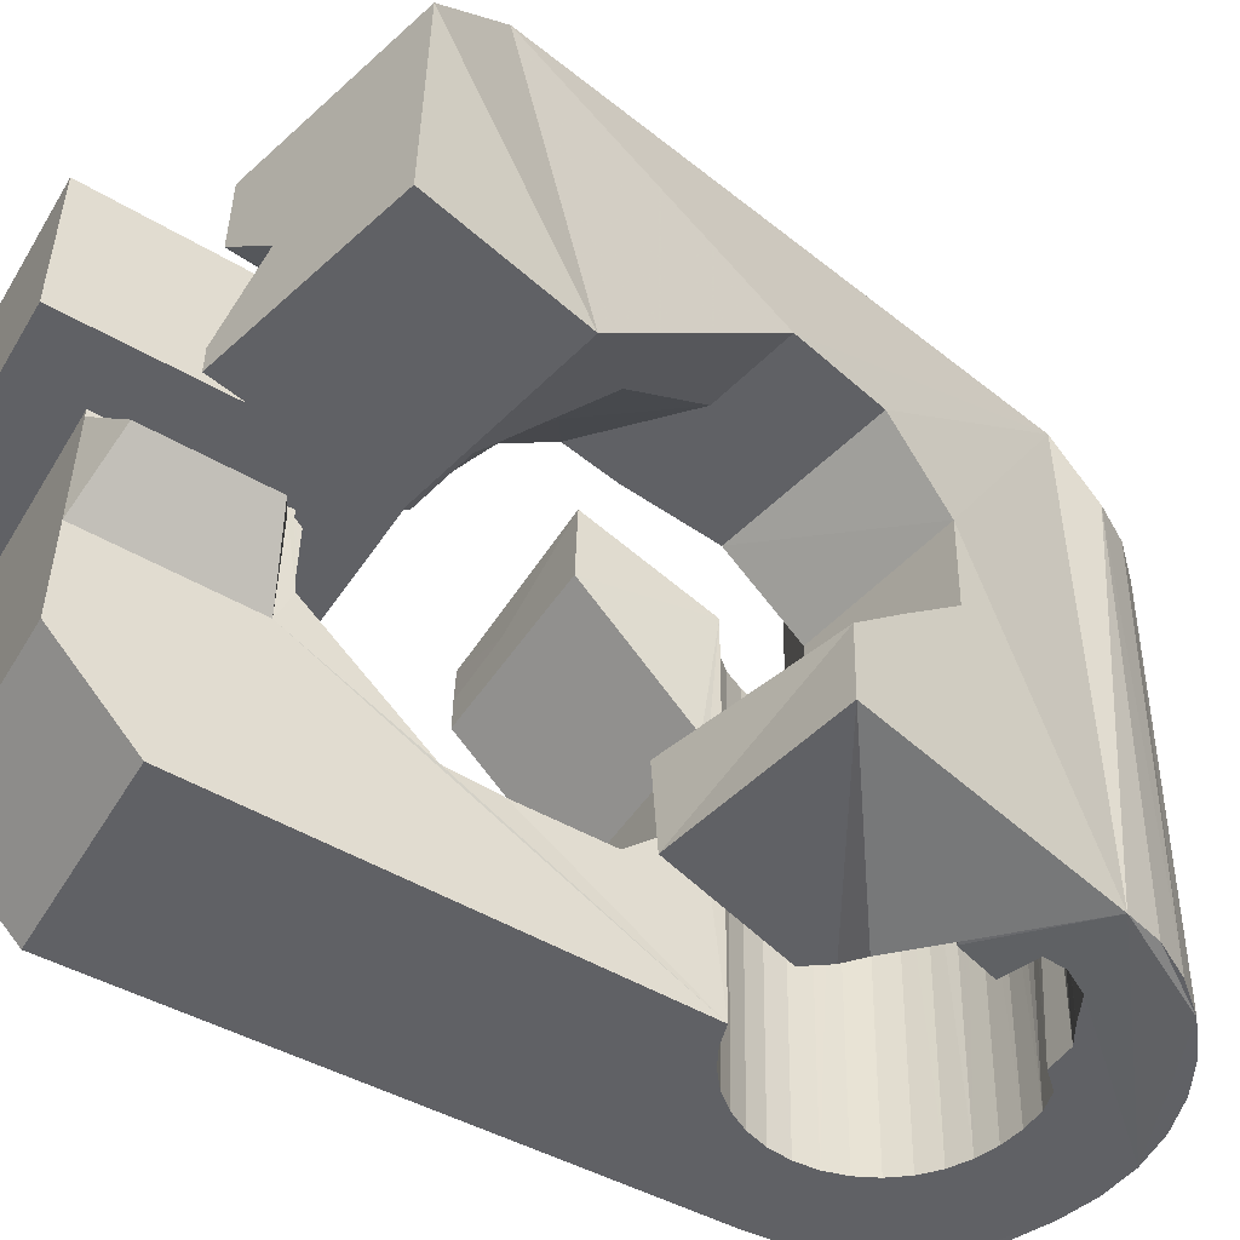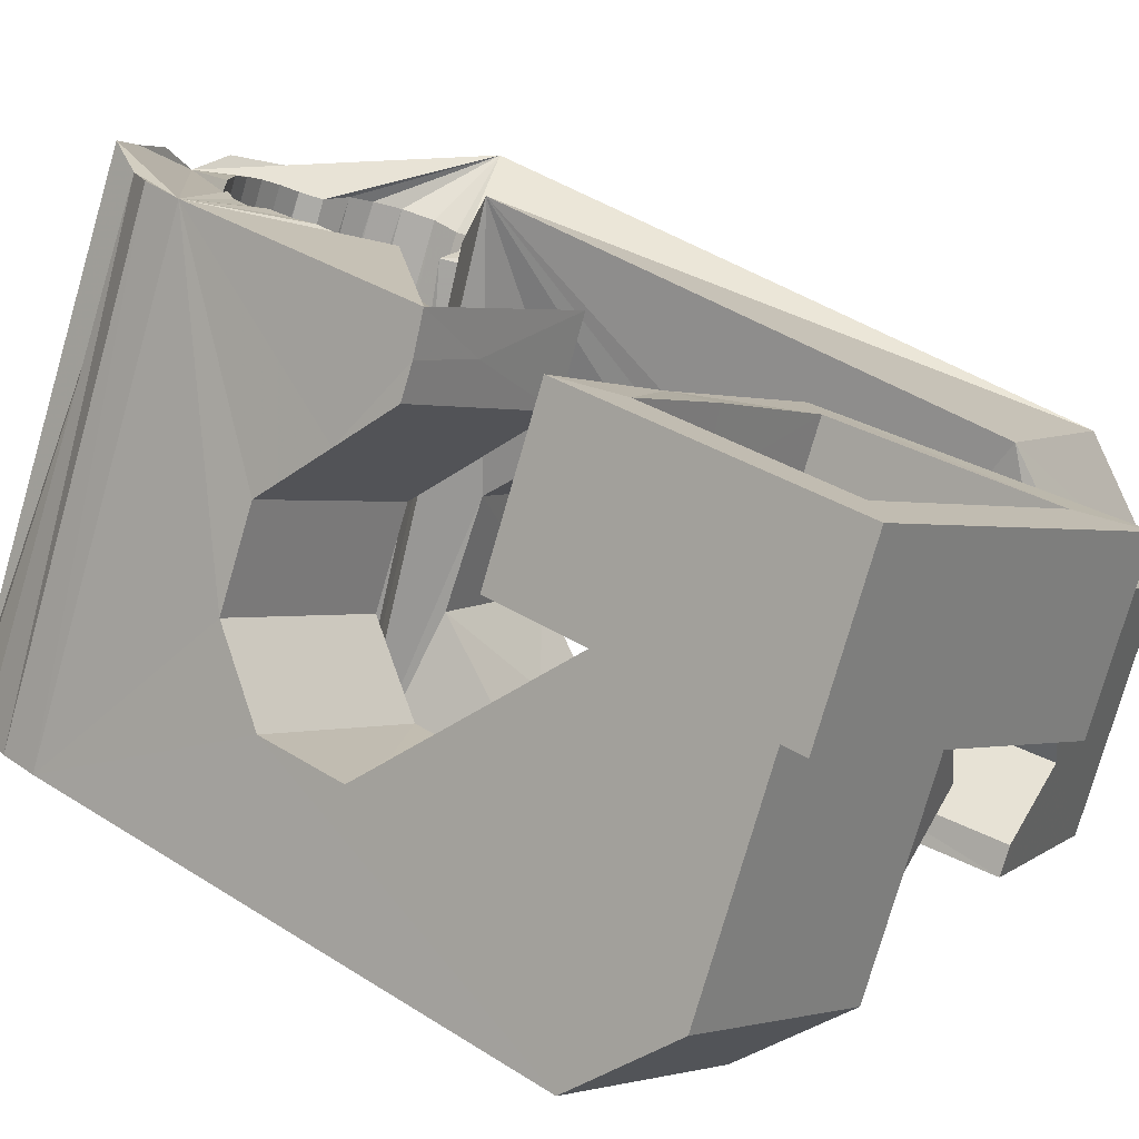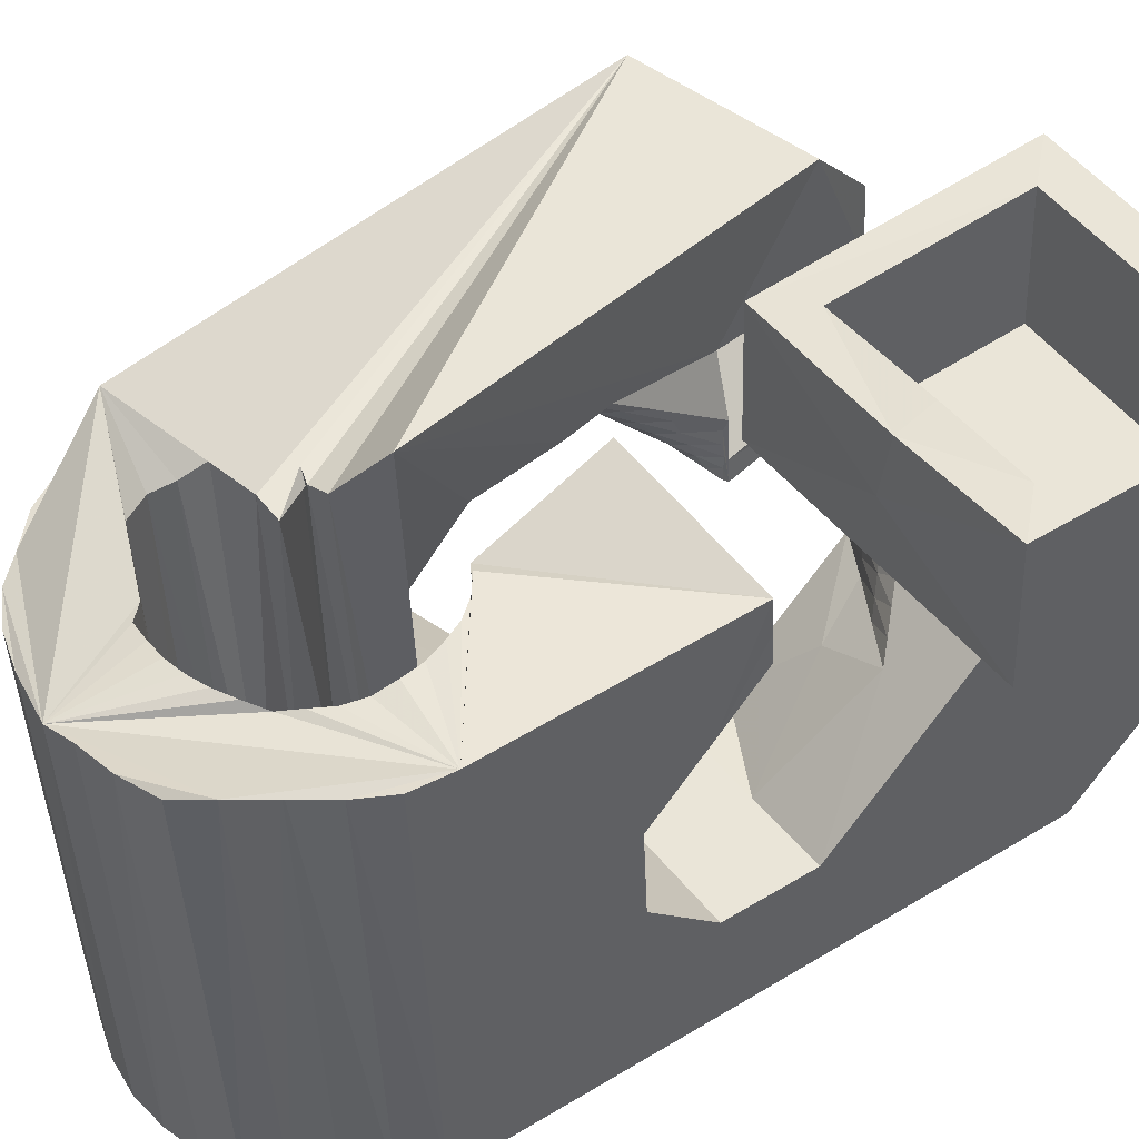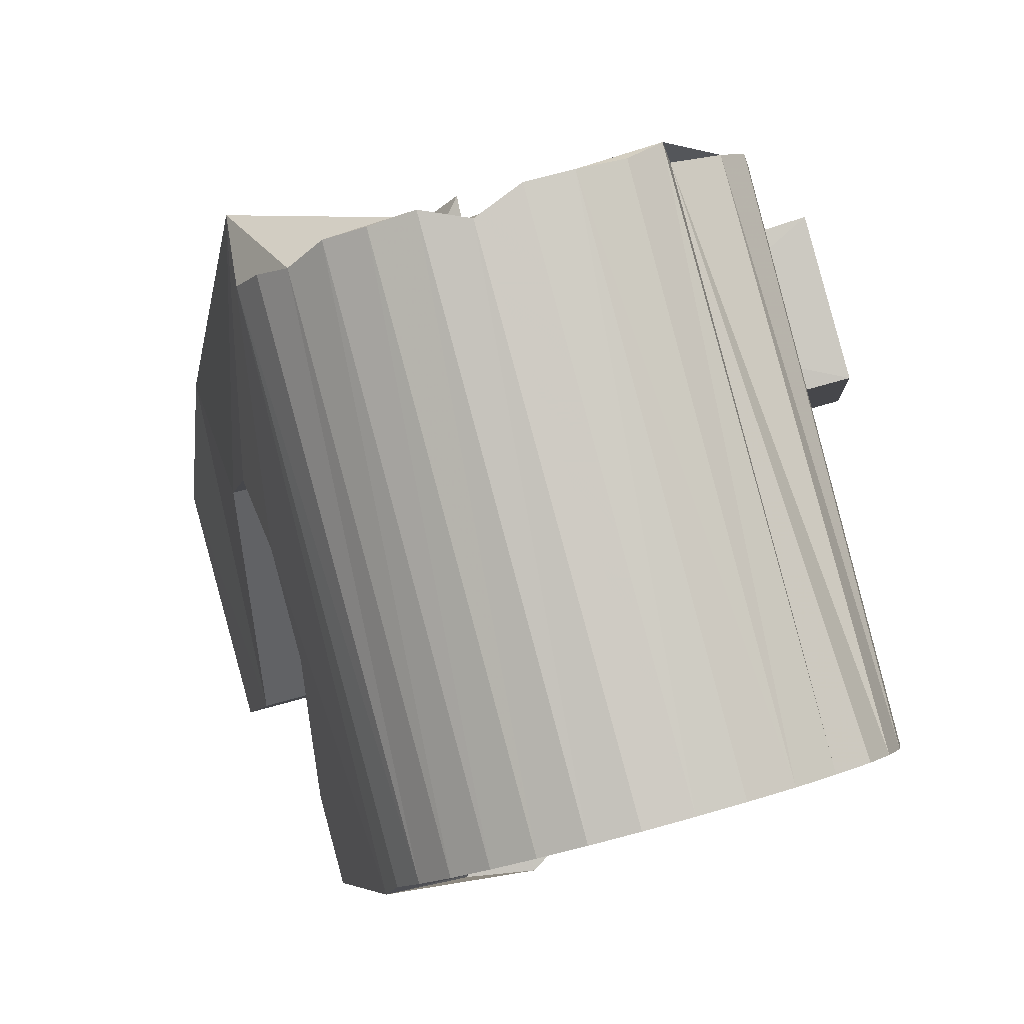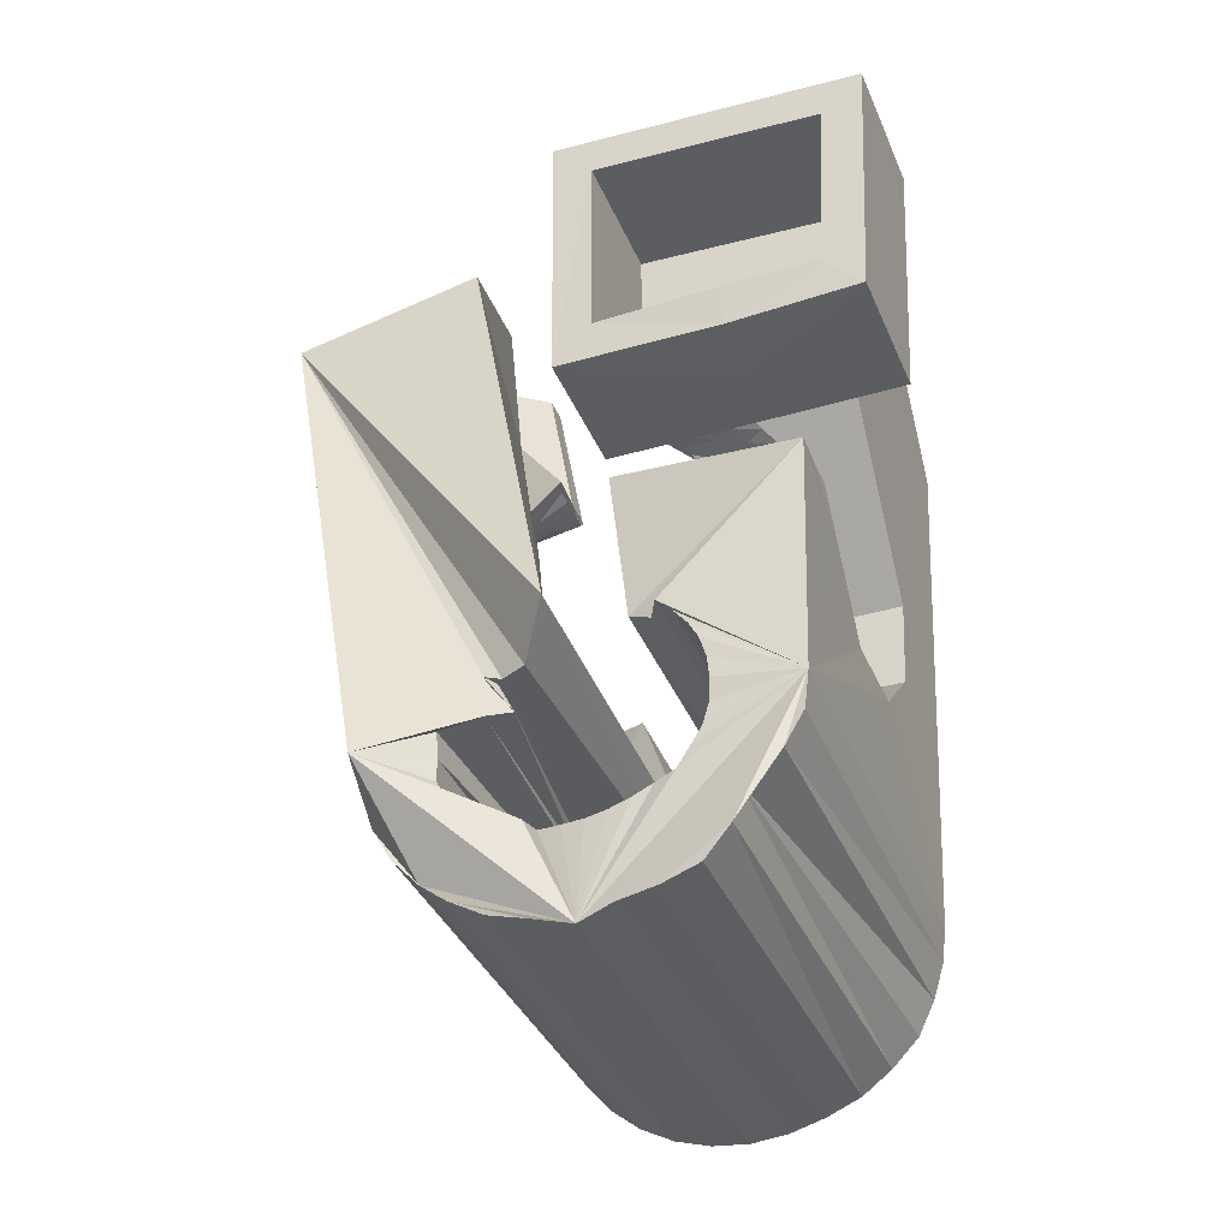
<metadata>
{"format":"obj","ext":"obj","renderer":"f3d","projection":"perspective","resolution":1024,"background":"white","views":[{"elev":-67.3,"azim":59.8,"up":"+Y"},{"elev":19.6,"azim":-48.8,"up":"+Y"},{"elev":65.0,"azim":-124.3,"up":"+Y"},{"elev":5.5,"azim":-177.5,"up":"+Y"},{"elev":-28.4,"azim":-174.5,"up":"+Z"}]}
</metadata>
<code>
v -0.0559 -0.03809 0.0466
v -0.05328 -0.02541 -0.04797
v -0.05306 0.01227 0.07942
v -0.05239 -0.026 0.06318
v -0.05261 -0.02464 -0.05472
v -0.05167 0.01868 0.03149
v -0.05072 -0.02423 -0.06127
v -0.04915 -0.01268 0.006417
v -0.0487 -0.01057 -0.009363
v -0.0479 -0.0241 -0.06758
v -0.04606 0.0373 0.08297
v -0.04545 0.001635 -0.019
v -0.04537 0.01268 0.07227
v -0.04467 0.04371 0.03504
v -0.04439 0.01718 0.03861
v -0.04329 -0.02467 -0.07272
v -0.04211 0.01077 0.06839
v -0.04174 0.01292 0.04167
v -0.04134 0.01432 0.04187
v -0.04116 0.01674 -0.01686
v -0.03986 -0.02932 -0.04684
v -0.03955 -0.02887 -0.05063
v -0.03947 -0.02997 -0.04307
v -0.03876 0.0363 0.07562
v -0.03866 0.02538 -0.004965
v -0.0385 -0.02864 -0.05431
v -0.03836 -0.03078 -0.0395
v -0.03816 -0.02553 -0.07693
v -0.03779 0.0408 0.04196
v -0.03678 -0.02864 -0.05774
v -0.0366 0.03245 0.004778
v -0.03658 -0.03174 -0.03624
v -0.03523 -0.01663 0.005688
v -0.03513 0.03771 0.005526
v -0.03477 -0.000755 0.0261
v -0.03447 -0.02885 -0.06079
v -0.03423 -0.0328 -0.0334
v -0.0341 -0.01588 -0.000685
v -0.0337 0.04415 0.006125
v -0.03219 -0.02678 -0.07988
v -0.03195 0.000621 0.02872
v -0.03314 0.05049 -0.03718
v -0.03164 -0.02928 -0.06334
v -0.03135 -0.03393 -0.03113
v -0.03245 0.05164 -0.04418
v -0.02913 0.001997 0.03134
v -0.02925 0.05133 -0.04993
v -0.0284 -0.02991 -0.0653
v -0.02819 0.0123 0.03022
v -0.02808 -0.03508 -0.02949
v -0.0277 -0.003402 0.02971
v -0.02711 0.01045 0.04111
v -0.02692 0.02151 -0.006456
v -0.02631 0.003373 0.03395
v -0.02598 -0.02822 -0.08198
v -0.02278 0.05027 -0.05466
v -0.02592 0.009517 0.04096
v -0.0256 -0.001686 0.03157
v -0.02484 -0.009332 0.0241
v -0.02491 -0.03069 -0.06668
v -0.02454 -0.03621 -0.02853
v -0.02453 -0.008763 0.06629
v -0.02442 0.005847 0.06825
v -0.02353 -0.04711 0.04634
v -0.0235 2.9e-05 0.03343
v -0.02349 0.004749 0.03657
v -0.02334 0.003994 0.07917
v -0.02287 0.03506 0.004974
v -0.0228 0.0244 0.0312
v -0.02173 0.05265 -0.06178
v -0.02147 0.02619 0.03961
v -0.02142 0.01695 0.08096
v -0.0214 0.001745 0.03529
v -0.02127 -0.03159 -0.06751
v -0.02155 0.03633 0.03352
v -0.02099 0.02116 0.07411
v -0.02067 0.006124 0.03919
v -0.02064 -0.006051 0.03332
v -0.02054 0.03611 0.04104
v -0.01953 -0.02988 -0.08297
v -0.01941 -0.03518 0.06291
v -0.01929 0.003461 0.03714
v -0.01926 -0.003994 0.03442
v -0.01884 -0.0187 -0.01095
v -0.01859 0.04677 -0.03604
v -0.01869 -0.02121 0.004769
v -0.01828 -0.02237 0.01379
v -0.01847 0.04652 -0.03993
v -0.01819 0.04612 -0.03228
v -0.01787 -0.001938 0.03552
v -0.01757 -0.03259 -0.06774
v -0.01746 0.04664 -0.04364
v -0.01719 0.005177 0.039
v -0.01702 0.04559 -0.02866
v -0.01713 0.03028 0.07544
v -0.01738 0.05054 -0.06672
v -0.01648 0.000118 0.03662
v -0.01641 0.02904 0.08272
v -0.016 -0.006379 -0.02056
v -0.01565 0.04687 -0.04701
v -0.01537 0.04411 -0.02547
v -0.01512 -0.01462 0.0383
v -0.0151 0.002174 0.03772
v -0.01476 -0.01855 0.06527
v -0.01425 -0.03361 -0.06706
v -0.01371 0.004229 0.03882
v -0.01337 -0.008429 0.03673
v -0.01354 0.04595 -0.05011
v -0.01308 -0.03174 -0.08262
v -0.01302 0.04303 -0.02264
v -0.01291 -0.006301 0.03727
v -0.01224 -0.003905 0.03761
v -0.01177 0.008746 -0.01842
v -0.01157 -0.00151 0.03795
v -0.0111 0.04919 -0.06945
v -0.0109 0.000887 0.03829
v -0.01287 -0.03928 -0.03039
v -0.0104 0.04665 -0.05258
v -0.01172 -0.03469 -0.06434
v -0.01023 0.003281 0.03863
v -0.01034 0.04281 -0.0206
v -0.009892 0.004249 0.03998
v -0.00988 0.004108 0.04095
v -0.009517 0.000181 0.06792
v -0.0095 0.005654 0.04018
v -0.009125 0.001586 0.06812
v -0.01011 -0.03954 -0.03426
v -0.007097 0.04638 -0.05455
v -0.007059 -0.03596 -0.06471
v -0.009299 0.0366 -0.02023
v -0.006857 -0.03371 -0.081
v -0.006406 0.02424 0.003176
v -0.006338 -0.04414 -0.008423
v -0.00561 0.006624 0.03655
v -0.005135 0.001472 0.07193
v -0.004741 0.0476 -0.07105
v -0.004965 -0.04524 -0.03509
v -0.003993 -0.03706 -0.06301
v -0.003611 0.04549 -0.05592
v -0.005473 0.03327 -0.01807
v -0.002816 0.03719 0.004862
v -0.003021 -0.008447 0.04344
v -0.00223 -0.03074 -0.005113
v -0.002749 -0.01139 0.06366
v 0.004213 -0.04611 -0.03572
v 0.00032 -0.03852 -0.06109
v 0.001334 -0.01186 -0.02424
v -0.001094 -0.03572 -0.07818
v 0.003208 -0.04175 -0.04288
v 0.002503 -0.03966 -0.05728
v -3.7e-05 0.04434 -0.05675
v -0.00078 -0.04068 -0.04432
v 0.002828 -0.04041 -0.05266
v 0.000991 0.004346 0.02872
v 0.000806 0.02957 0.03984
v -0.003014 -0.03883 -0.05128
v 0.001472 0.02509 0.07528
v 0.001668 -0.002969 0.07896
v 0.001183 0.0432 -0.07242
v 0.006694 0.004144 -0.022
v 0.00353 0.04295 -0.05699
v 0.003999 -0.0377 -0.07426
v 0.007192 0.04131 -0.05697
v 0.01001 0.01324 -0.008585
v 0.007649 0.02812 0.03243
v 0.00812 -0.02507 0.03323
v 0.008154 0.04426 -0.07179
v 0.008232 -0.0237 0.03223
v 0.008233 -0.03958 -0.06939
v 0.008666 0.02206 0.08251
v 0.008903 -0.02131 0.03257
v 0.009431 -0.02091 0.03379
v 0.009233 -0.01882 0.03296
v 0.009996 -0.0164 0.033
v 0.006428 0.04644 -0.02066
v 0.01164 0.01043 0.00707
v 0.009608 0.04014 -0.05463
v 0.0109 -0.01411 0.03356
v 0.01145 -0.04128 -0.06373
v 0.01063 -0.01134 0.03425
v 0.01165 -0.02455 0.03142
v 0.01333 0.008674 0.01625
v 0.01287 -0.0222 0.03081
v 0.01324 -0.03037 0.06049
v 0.01343 -0.04366 -0.0576
v 0.009846 0.03823 -0.02829
v 0.01393 0.03988 -0.05375
v 0.01408 -0.01985 0.03019
v 0.01438 0.04221 -0.07025
v 0.01442 -0.02612 0.06109
v 0.01671 -0.002232 0.03606
v 0.01507 -0.02539 0.03062
v 0.01529 -0.0175 0.02958
v 0.01515 -0.02606 -0.01918
v 0.01652 -0.01516 0.02898
v 0.01684 -0.02309 0.02906
v 0.01363 0.03548 -0.02913
v 0.01758 0.03873 -0.05269
v 0.01774 -0.01282 0.02837
v 0.0185 -0.02623 0.02982
v 0.0186 -0.0208 0.0275
v 0.01659 0.03482 -0.02831
v 0.02088 0.03744 -0.05026
v 0.01965 -0.007386 0.06375
v 0.02019 0.04058 -0.06724
v 0.02037 -0.0185 0.02594
v 0.02047 -0.006362 0.02037
v 0.02081 -0.02399 0.02731
v 0.01175 0.03466 -0.03441
v 0.02318 0.03607 -0.04608
v 0.02199 -0.01457 0.03718
v 0.0163 0.03469 -0.03488
v 0.02325 0.03497 -0.04186
v 0.02213 -0.01621 0.02438
v 0.02364 0.03444 -0.03708
v 0.02312 -0.02174 0.0248
v 0.02312 0.005002 0.06551
v 0.02328 -0.05166 -0.01542
v 0.02389 -0.01391 0.02282
v 0.02127 0.02422 0.05455
v 0.02477 0.008012 -0.002467
v 0.02497 0.03704 -0.06316
v 0.02543 -0.0195 0.02228
v 0.02621 -0.01895 0.05984
v 0.02663 -0.03946 -0.01381
v 0.02706 0.006537 0.003412
v 0.02708 -0.02933 -0.02084
v 0.02754 -0.0173 -0.02944
v 0.02774 -0.01725 0.01977
v 0.02943 0.03614 -0.05866
v 0.03005 -0.01501 0.01726
v 0.03177 -0.002174 -0.02729
v 0.03276 0.03455 -0.05305
v 0.03521 0.04369 -0.04439
v 0.03726 0.006298 -0.01502
v 0.03941 -0.03278 0.02588
v 0.04079 0.003153 0.000188
v 0.04534 -0.03806 0.05145
v 0.05523 -0.002698 0.05646
v 0.05308 0.01659 0.046
f 166 236 238
f 166 238 184
f 164 235 221
f 235 237 221
f 237 226 221
f 226 176 221
f 176 164 221
f 160 232 164
f 232 235 164
f 160 147 228
f 160 228 232
f 172 190 211
f 190 224 211
f 211 191 172
f 211 224 204
f 211 204 191
f 20 113 53
f 113 132 53
f 132 31 53
f 31 25 53
f 25 20 53
f 99 113 12
f 113 20 12
f 99 12 84
f 12 9 84
f 84 9 38
f 9 8 38
f 8 33 38
f 33 86 38
f 86 84 38
f 123 124 142
f 124 144 142
f 142 102 123
f 142 144 104
f 142 104 102
f 104 144 124
f 122 120 106
f 122 106 93
f 35 33 8
f 35 8 18
f 41 35 18
f 46 41 18
f 54 46 18
f 66 54 18
f 77 66 18
f 122 93 77
f 18 122 77
f 86 33 87
f 33 35 59
f 35 51 59
f 51 78 59
f 78 107 59
f 107 87 59
f 87 33 59
f 103 106 116
f 106 120 116
f 103 82 93
f 103 93 106
f 82 66 77
f 82 77 93
f 97 103 114
f 103 116 114
f 97 73 82
f 97 82 103
f 82 73 66
f 73 54 66
f 90 97 112
f 97 114 112
f 90 65 73
f 90 73 97
f 73 65 54
f 65 46 54
f 83 90 111
f 90 112 111
f 83 58 65
f 83 65 90
f 65 58 46
f 58 41 46
f 83 111 107
f 83 107 78
f 58 83 78
f 58 78 51
f 58 51 41
f 51 35 41
f 166 168 181
f 166 181 192
f 231 226 237
f 231 237 236
f 229 231 236
f 223 229 236
f 216 223 236
f 208 216 236
f 200 208 236
f 166 192 200
f 236 166 200
f 176 226 182
f 226 231 207
f 231 219 207
f 219 199 207
f 199 180 207
f 180 182 207
f 182 226 207
f 183 181 171
f 181 168 171
f 183 196 192
f 183 192 181
f 196 208 200
f 196 200 192
f 188 183 173
f 183 171 173
f 188 201 196
f 188 196 183
f 196 201 208
f 201 216 208
f 193 188 174
f 188 173 174
f 193 206 201
f 193 201 188
f 201 206 216
f 206 223 216
f 195 193 178
f 193 174 178
f 195 214 206
f 195 206 193
f 206 214 223
f 214 229 223
f 195 178 180
f 195 180 199
f 214 195 199
f 214 199 219
f 214 219 229
f 219 231 229
f 19 52 57
f 52 125 57
f 125 122 57
f 122 18 57
f 18 19 57
f 171 168 166
f 117 133 143
f 204 217 220
f 117 143 147
f 191 204 220
f 191 220 175
f 173 171 166
f 174 173 166
f 178 174 166
f 180 178 166
f 184 190 172
f 166 184 172
f 180 166 172
f 180 172 191
f 182 180 191
f 117 147 160
f 182 191 175
f 176 182 175
f 164 176 175
f 160 164 175
f 175 117 160
f 227 225 218
f 227 218 185
f 228 227 185
f 239 238 236
f 232 228 185
f 240 239 236
f 240 236 237
f 232 185 234
f 235 232 234
f 234 240 237
f 237 235 234
f 161 151 91
f 151 74 91
f 91 105 163
f 91 163 161
f 105 119 177
f 105 177 163
f 119 129 187
f 119 187 177
f 129 138 198
f 129 198 187
f 138 146 203
f 138 203 198
f 146 150 210
f 146 210 203
f 150 153 210
f 153 213 210
f 153 156 213
f 156 215 213
f 156 152 212
f 156 212 215
f 152 149 212
f 149 209 212
f 149 145 209
f 145 202 209
f 145 137 197
f 145 197 202
f 137 127 186
f 137 186 197
f 127 117 175
f 127 175 186
f 130 140 50
f 140 61 50
f 50 44 121
f 50 121 130
f 44 37 110
f 44 110 121
f 37 32 101
f 37 101 110
f 32 27 94
f 32 94 101
f 27 23 94
f 23 89 94
f 23 21 89
f 21 85 89
f 21 22 88
f 21 88 85
f 22 26 92
f 22 92 88
f 26 30 100
f 26 100 92
f 30 36 108
f 30 108 100
f 36 43 108
f 43 118 108
f 43 48 118
f 48 128 118
f 48 60 139
f 48 139 128
f 60 74 139
f 74 151 139
f 233 234 185
f 233 185 179
f 179 169 233
f 169 230 233
f 169 162 222
f 169 222 230
f 162 148 205
f 162 205 222
f 148 131 189
f 148 189 205
f 131 109 167
f 131 167 189
f 109 80 159
f 109 159 167
f 80 55 159
f 55 136 159
f 55 40 115
f 55 115 136
f 40 28 115
f 28 96 115
f 28 16 70
f 28 70 96
f 16 10 56
f 16 56 70
f 10 7 56
f 7 47 56
f 7 5 47
f 5 45 47
f 5 2 45
f 2 42 45
f 132 141 68
f 141 39 68
f 39 34 68
f 34 31 68
f 31 132 68
f 39 141 140
f 175 220 240
f 159 136 115
f 205 189 167
f 47 45 42
f 70 56 47
f 70 47 42
f 233 230 222
f 115 96 70
f 159 115 70
f 159 70 42
f 205 167 159
f 234 233 222
f 222 205 159
f 234 222 159
f 39 140 130
f 39 130 121
f 42 39 121
f 42 121 110
f 42 110 101
f 42 101 94
f 42 94 89
f 42 89 85
f 42 85 88
f 42 88 92
f 42 92 100
f 42 100 108
f 159 42 108
f 159 108 118
f 159 118 128
f 159 128 139
f 159 139 151
f 159 151 161
f 159 161 163
f 159 163 177
f 234 159 177
f 234 177 187
f 234 187 198
f 234 198 203
f 234 203 210
f 234 210 213
f 234 213 215
f 234 215 212
f 240 234 212
f 186 175 240
f 197 186 240
f 202 197 240
f 209 202 240
f 212 209 240
f 225 227 194
f 227 228 194
f 228 147 194
f 147 143 194
f 143 225 194
f 218 225 133
f 225 143 133
f 49 52 19
f 17 63 67
f 6 49 19
f 17 67 3
f 6 19 17
f 17 3 6
f 67 63 126
f 125 52 49
f 158 67 126
f 125 49 154
f 126 125 154
f 126 154 158
f 170 98 72
f 98 11 72
f 11 3 72
f 3 67 72
f 67 158 72
f 158 170 72
f 29 79 75
f 29 75 14
f 98 95 24
f 11 98 24
f 24 29 14
f 14 11 24
f 157 95 98
f 75 79 155
f 157 98 170
f 165 75 155
f 165 155 157
f 170 165 157
f 135 13 76
f 13 24 76
f 24 95 76
f 95 157 76
f 157 135 76
f 134 15 13
f 13 135 134
f 13 15 29
f 13 29 24
f 15 134 71
f 134 155 71
f 155 79 71
f 79 29 71
f 29 15 71
f 134 135 157
f 134 157 155
f 165 170 154
f 170 158 154
f 14 75 69
f 75 165 69
f 165 154 69
f 154 49 69
f 49 6 69
f 6 14 69
f 11 14 3
f 14 6 3
f 224 190 184
f 217 204 224
f 224 184 238
f 239 217 224
f 224 238 239
f 4 81 62
f 81 104 62
f 104 124 62
f 124 126 62
f 126 63 62
f 63 17 62
f 17 4 62
f 218 133 117
f 61 64 1
f 40 55 80
f 109 131 148
f 2 5 7
f 7 10 16
f 2 7 16
f 162 169 179
f 16 28 40
f 16 40 80
f 2 16 80
f 80 109 148
f 162 179 185
f 80 148 162
f 80 162 185
f 218 117 127
f 218 127 137
f 185 218 137
f 185 137 145
f 185 145 149
f 185 149 152
f 185 152 156
f 185 156 153
f 185 153 150
f 185 150 146
f 80 185 146
f 80 146 138
f 80 138 129
f 80 129 119
f 80 119 105
f 80 105 91
f 80 91 74
f 80 74 60
f 80 60 48
f 80 48 43
f 2 80 43
f 2 43 36
f 2 36 30
f 2 30 26
f 2 26 22
f 2 22 21
f 2 21 23
f 2 23 27
f 1 2 27
f 50 61 1
f 44 50 1
f 37 44 1
f 32 37 1
f 27 32 1
f 116 120 122
f 140 141 132
f 104 81 64
f 140 132 113
f 102 104 64
f 102 64 61
f 114 116 122
f 112 114 122
f 111 112 122
f 107 111 122
f 126 124 123
f 125 126 123
f 122 125 123
f 107 122 123
f 107 123 102
f 87 107 102
f 140 113 99
f 87 102 61
f 86 87 61
f 84 86 61
f 99 84 61
f 61 140 99
f 25 31 34
f 4 17 19
f 1 4 19
f 25 34 39
f 25 39 42
f 20 25 42
f 12 20 42
f 12 42 2
f 9 12 2
f 9 2 1
f 1 19 18
f 1 18 8
f 1 8 9
f 240 220 239
f 220 217 239
f 81 4 64
f 4 1 64

</code>
